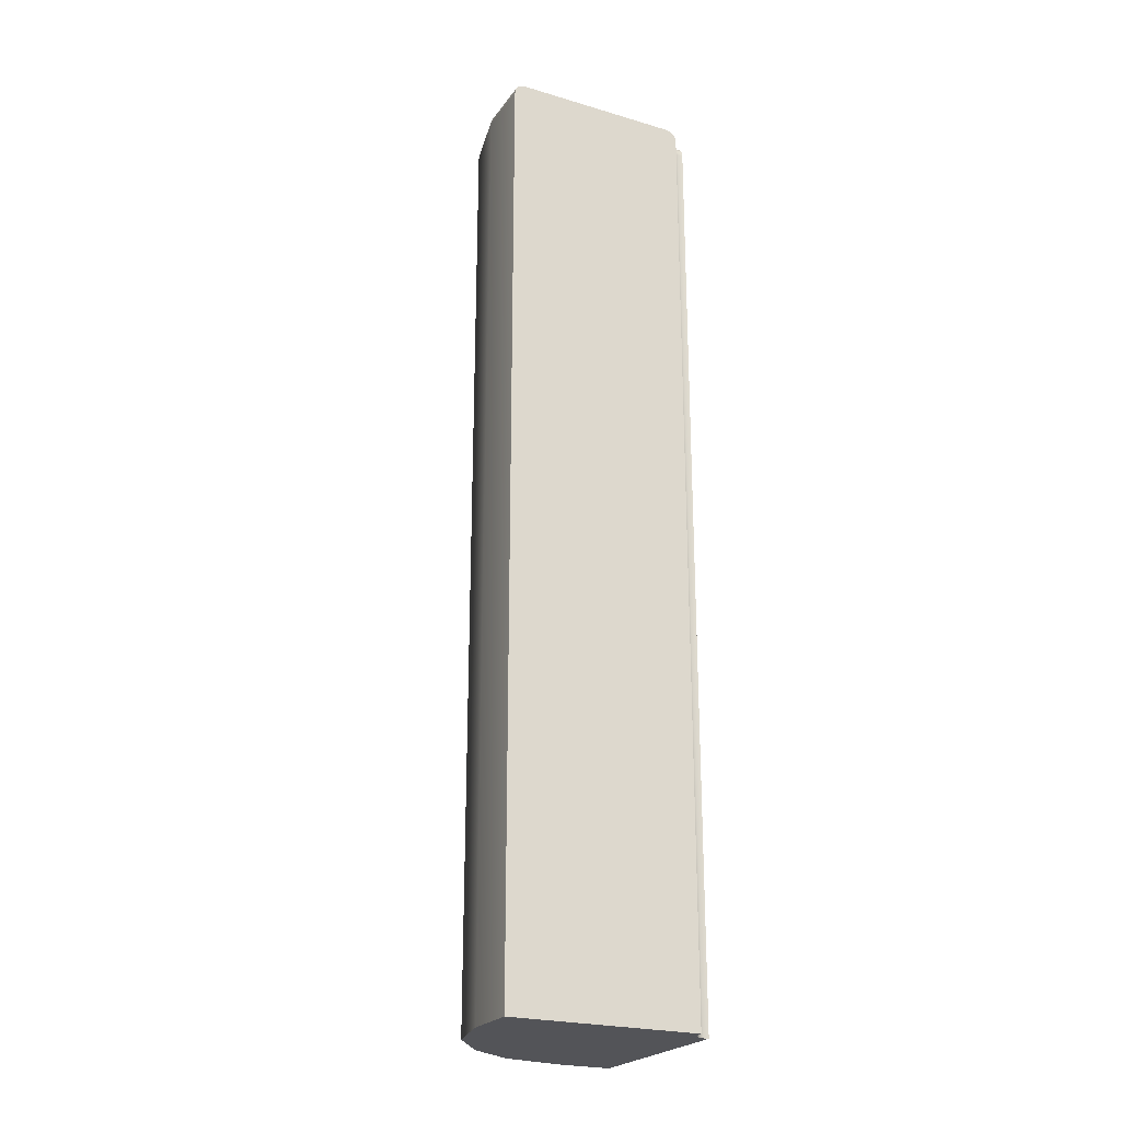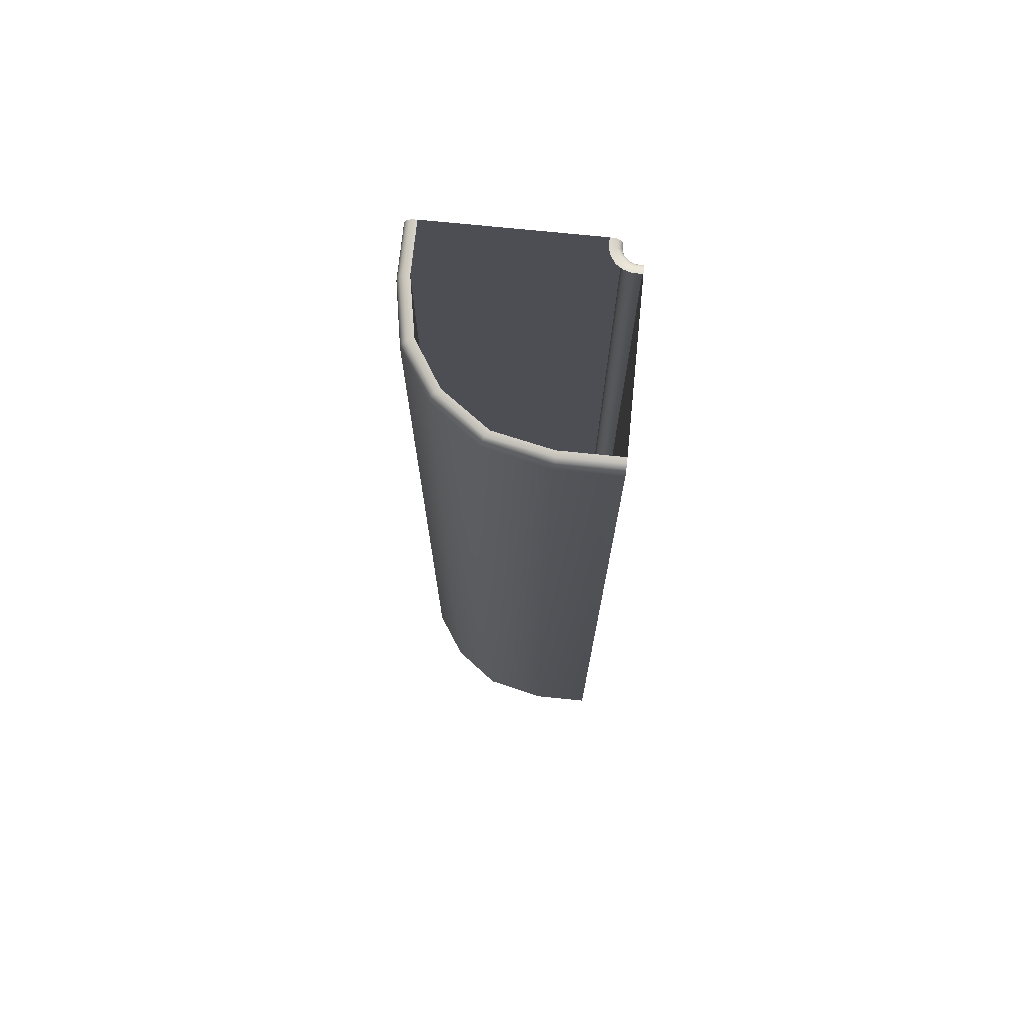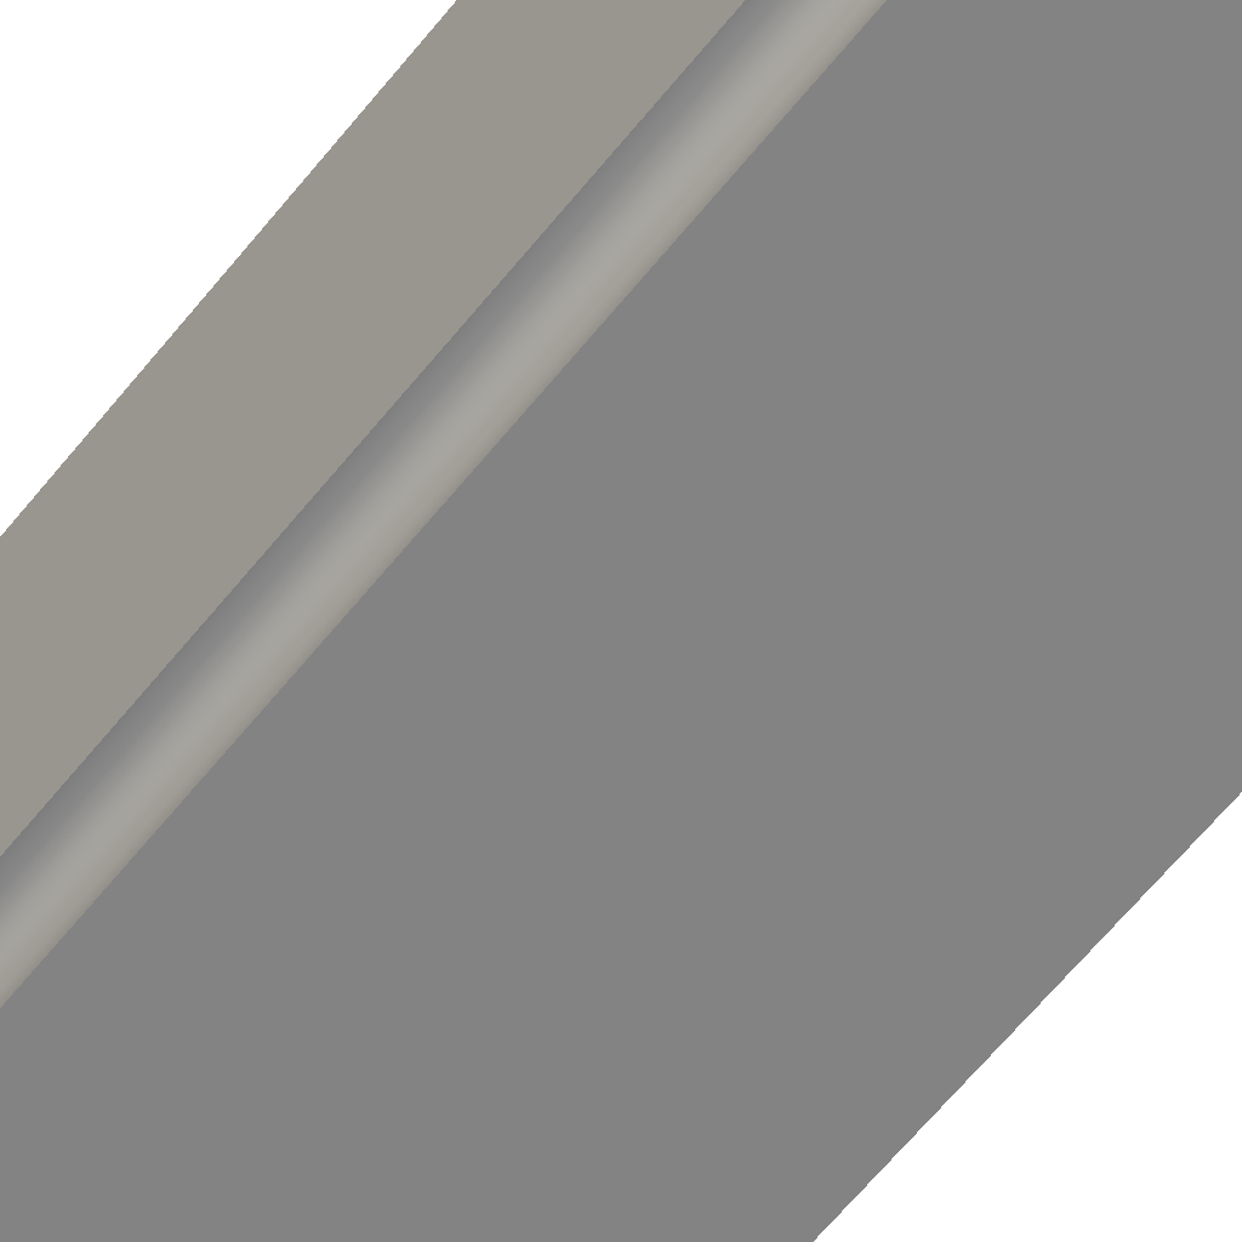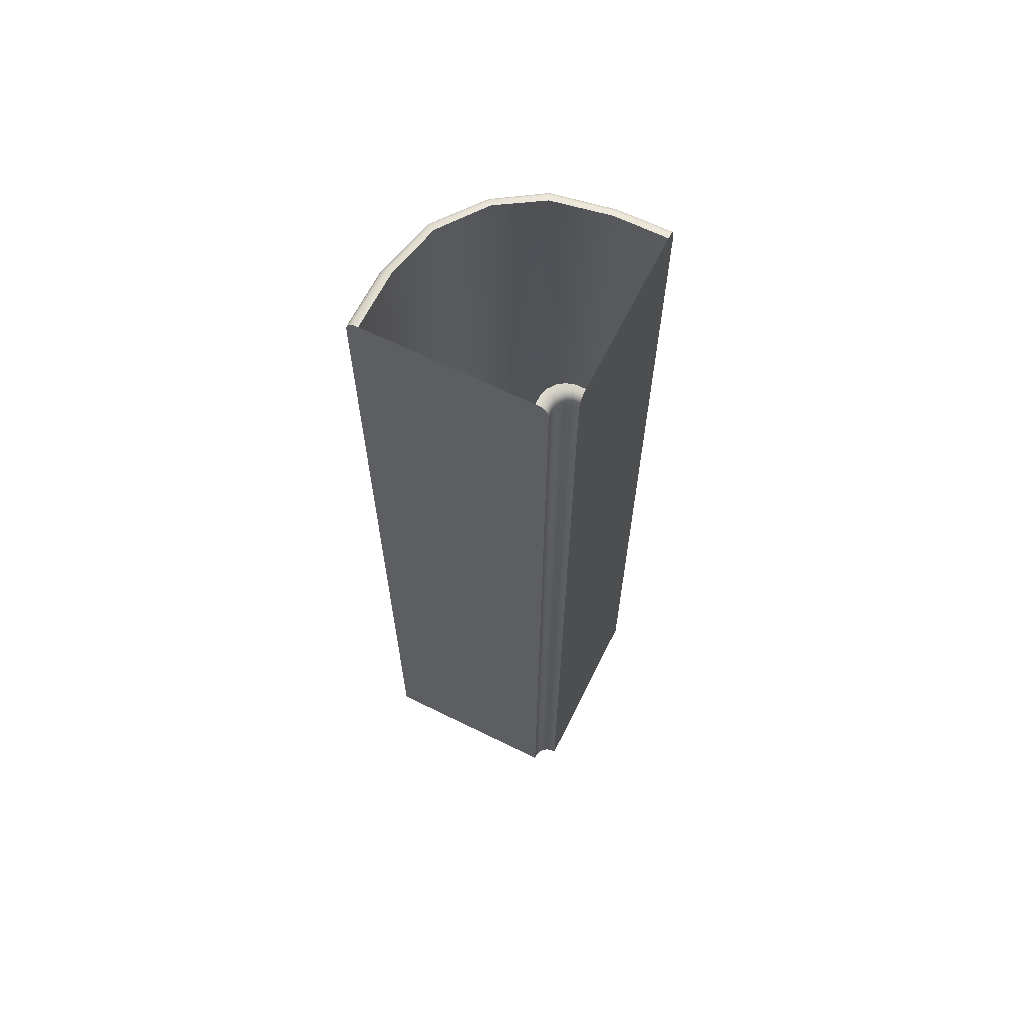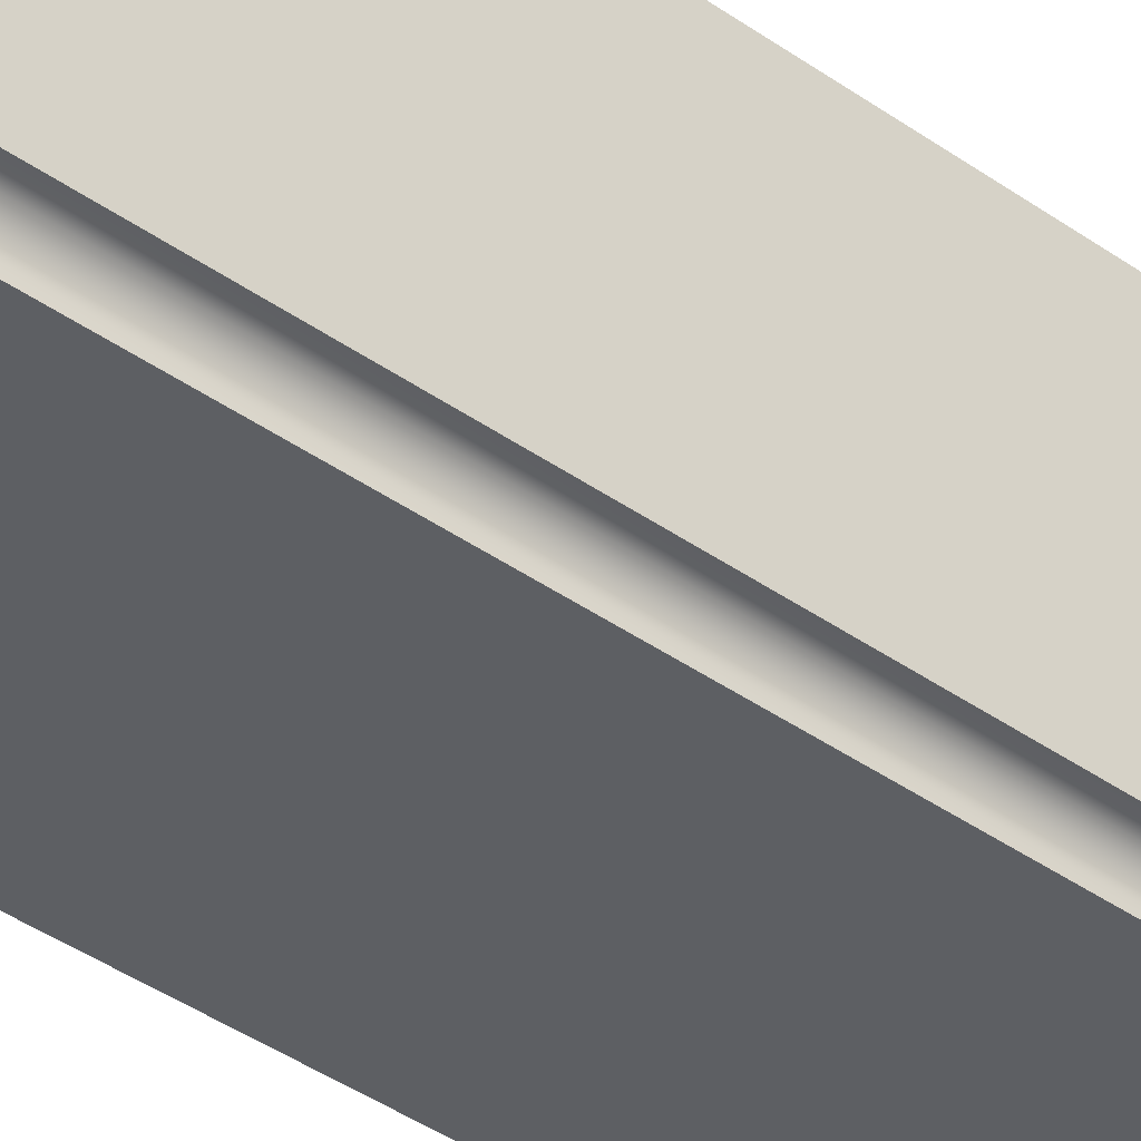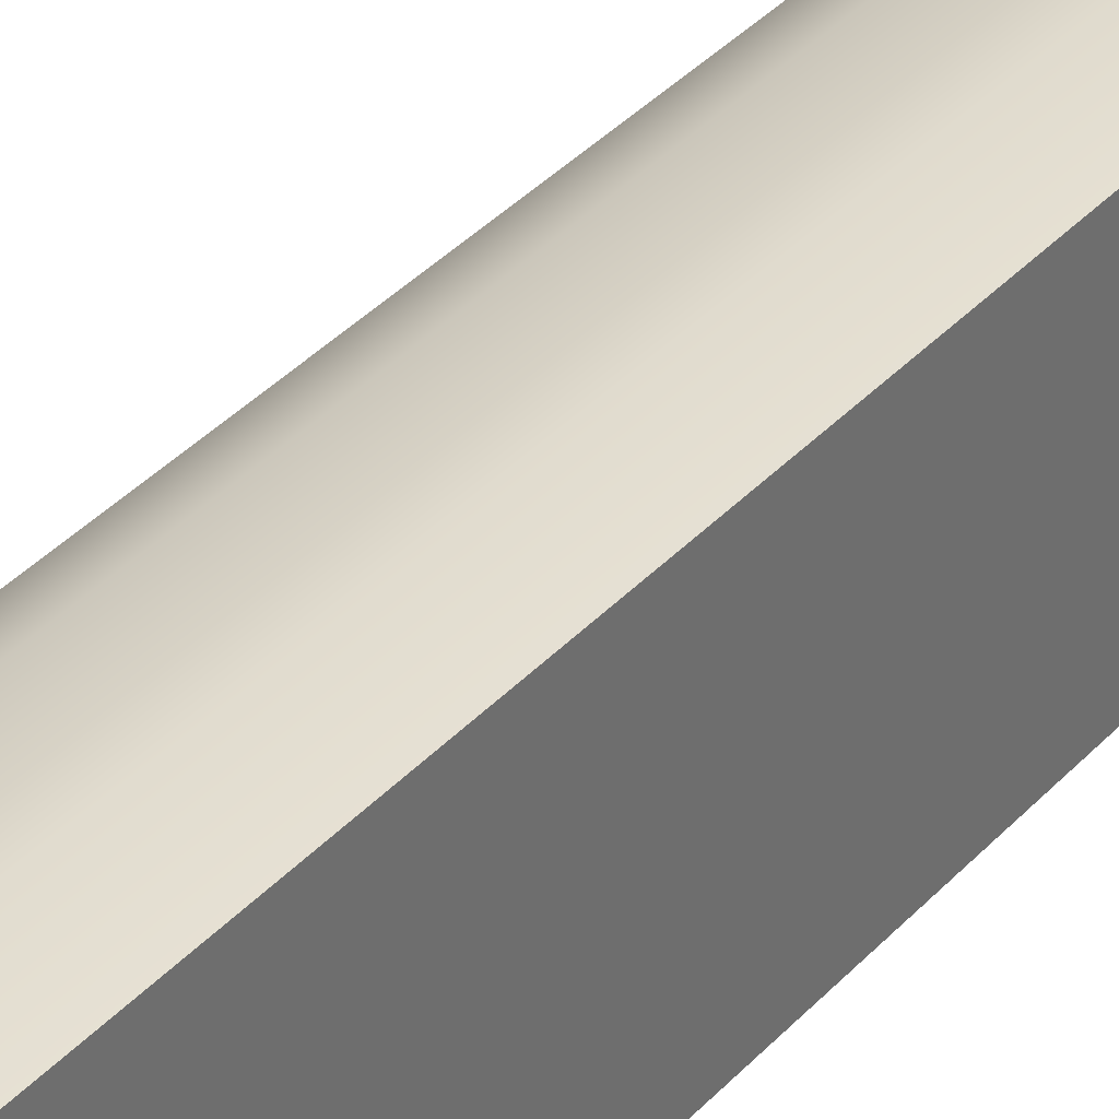
<metadata>
{"format":"obj","ext":"obj","renderer":"f3d","projection":"perspective","resolution":1024,"background":"white","views":[{"elev":-23.4,"azim":153.5,"up":"+Y"},{"elev":72.6,"azim":95.8,"up":"+Y"},{"elev":-61.1,"azim":-38.2,"up":"+Z"},{"elev":64.8,"azim":-153.6,"up":"+Y"},{"elev":-39.8,"azim":-131.4,"up":"+Z"},{"elev":36.8,"azim":-143.5,"up":"+Z"}]}
</metadata>
<code>
o Plateforme_lvl_corner_border
g Plateforme_lvl_corner_border
v -1.435 25.21 -2.001
v -1.267 25.38 -2.001
v -1.372 25.32 -2.001
v -1.956 25.38 -1.312
v -1.956 25.06 3.579
v -1.956 25.06 -1.501
v -1.956 25.32 -1.417
v -1.956 25.21 -1.48
v -1.456 25.06 -2.001
v -1.121 25.4 -2.001
v 3.603 25.21 -2.001
v 3.54 25.32 -2.001
v 3.436 25.38 -2.001
v 3.289 25.4 -2.001
v 3.624 25.06 -2.001
v 3.624 0 -2.001
v -1.456 0 -2.001
v -1.956 25.32 3.506
v -1.956 25.21 3.558
v -1.956 25.38 3.412
v -1.956 25.4 3.244
v -1.956 25.4 -1.166
v -1.956 0 3.579
v -1.956 0 -1.501
v -1.801 0 -1.501
v -0.5456 0 3.579
v -1.672 0 -1.542
v -1.581 0 -1.626
v 1.101 0 3.296
v 2.316 0 2.492
v 3.249 0 1.239
v 3.624 0 -0.4207
v -1.492 0 -1.73
v -1.456 0 -1.863
v 3.436 25.38 -0.4218
v 3.289 25.4 -0.4229
v 3.54 25.32 -0.4212
v 3.603 25.21 -0.421
v 3.624 25.06 -0.4207
v 3.119 25.38 1.159
v 2.972 25.4 1.056
v 3.184 25.32 1.199
v 3.23 25.21 1.228
v 3.249 25.06 1.239
v 2.202 25.38 2.369
v 2.104 25.4 2.246
v 2.259 25.32 2.43
v 2.3 25.21 2.475
v 2.316 25.06 2.492
v 0.962 25.4 2.967
v 1.031 25.38 3.124
v 1.066 25.32 3.21
v 1.092 25.21 3.271
v 1.101 25.06 3.296
v -0.5513 25.38 3.391
v -0.557 25.4 3.244
v -0.5485 25.32 3.495
v -0.5471 25.21 3.553
v -0.5456 25.06 3.579
v -1.801 25.06 -1.501
v -1.672 25.06 -1.542
v -1.581 25.06 -1.626
v -1.492 25.06 -1.73
v -1.456 25.06 -1.863
v -1.779 25.21 -1.48
v -1.745 25.32 -1.415
v -1.64 25.21 -1.521
v -1.706 25.38 -1.312
v -1.678 25.4 -1.166
v -1.595 25.32 -1.465
v -1.529 25.38 -1.363
v -1.473 25.4 -1.239
v -1.56 25.21 -1.606
v -1.505 25.32 -1.55
v -1.407 25.38 -1.457
v -1.305 25.4 -1.358
v -1.184 25.4 -1.535
v -1.474 25.21 -1.702
v -1.417 25.32 -1.649
v -1.372 25.32 -1.797
v -1.435 25.21 -1.839
v -1.32 25.38 -1.58
v -1.267 25.38 -1.753
v -1.121 25.4 -1.742
f 20 19 18
f 19 22 4
f 26 25 27
f 30 29 28
f 31 30 28
f 32 33 34
f 1 3 2
f 2 9 1
f 4 6 5
f 5 19 4
f 6 4 7
f 7 8 6
f 15 9 2
f 2 10 15
f 13 12 11
f 11 14 13
f 10 14 11
f 11 15 10
f 17 9 15
f 15 16 17
f 22 19 20
f 20 21 22
f 24 23 5
f 5 6 24
f 26 23 24
f 24 25 26
f 26 27 28
f 28 29 26
f 33 32 31
f 31 28 33
f 16 32 34
f 34 17 16
f 14 36 35
f 35 13 14
f 13 35 37
f 37 12 13
f 12 37 38
f 38 11 12
f 11 38 39
f 39 15 11
f 36 41 40
f 40 35 36
f 35 40 42
f 42 37 35
f 37 42 43
f 43 38 37
f 38 43 44
f 44 39 38
f 41 46 45
f 45 40 41
f 42 40 45
f 45 47 42
f 43 42 47
f 47 48 43
f 44 43 48
f 48 49 44
f 45 46 50
f 50 51 45
f 47 45 51
f 51 52 47
f 48 47 52
f 52 53 48
f 49 48 53
f 53 54 49
f 50 56 55
f 55 51 50
f 52 51 55
f 55 57 52
f 52 57 58
f 58 53 52
f 53 58 59
f 59 54 53
f 55 56 21
f 21 20 55
f 55 20 18
f 18 57 55
f 57 18 19
f 19 58 57
f 58 19 5
f 5 59 58
f 23 26 59
f 59 5 23
f 32 16 15
f 15 39 32
f 32 39 44
f 44 31 32
f 31 44 49
f 49 30 31
f 29 30 49
f 49 54 29
f 26 29 54
f 54 59 26
f 25 24 6
f 6 60 25
f 27 25 60
f 60 61 27
f 28 27 61
f 61 62 28
f 33 28 62
f 62 63 33
f 34 33 63
f 63 64 34
f 17 34 64
f 64 9 17
f 60 6 8
f 8 65 60
f 65 8 7
f 7 66 65
f 61 60 65
f 65 67 61
f 66 7 4
f 4 68 66
f 67 65 66
f 66 70 67
f 68 4 22
f 22 69 68
f 70 66 68
f 68 71 70
f 71 68 69
f 69 72 71
f 61 67 73
f 73 62 61
f 67 70 74
f 74 73 67
f 74 70 71
f 71 75 74
f 75 71 72
f 72 76 75
f 75 76 77
f 77 82 75
f 62 73 78
f 78 63 62
f 73 74 79
f 79 78 73
f 79 74 75
f 75 82 79
f 78 79 80
f 80 81 78
f 63 78 81
f 81 64 63
f 9 64 81
f 81 1 9
f 1 81 80
f 80 3 1
f 2 3 80
f 80 83 2
f 80 79 82
f 82 83 80
f 83 82 77
f 77 84 83
f 2 83 84
f 84 10 2

</code>
